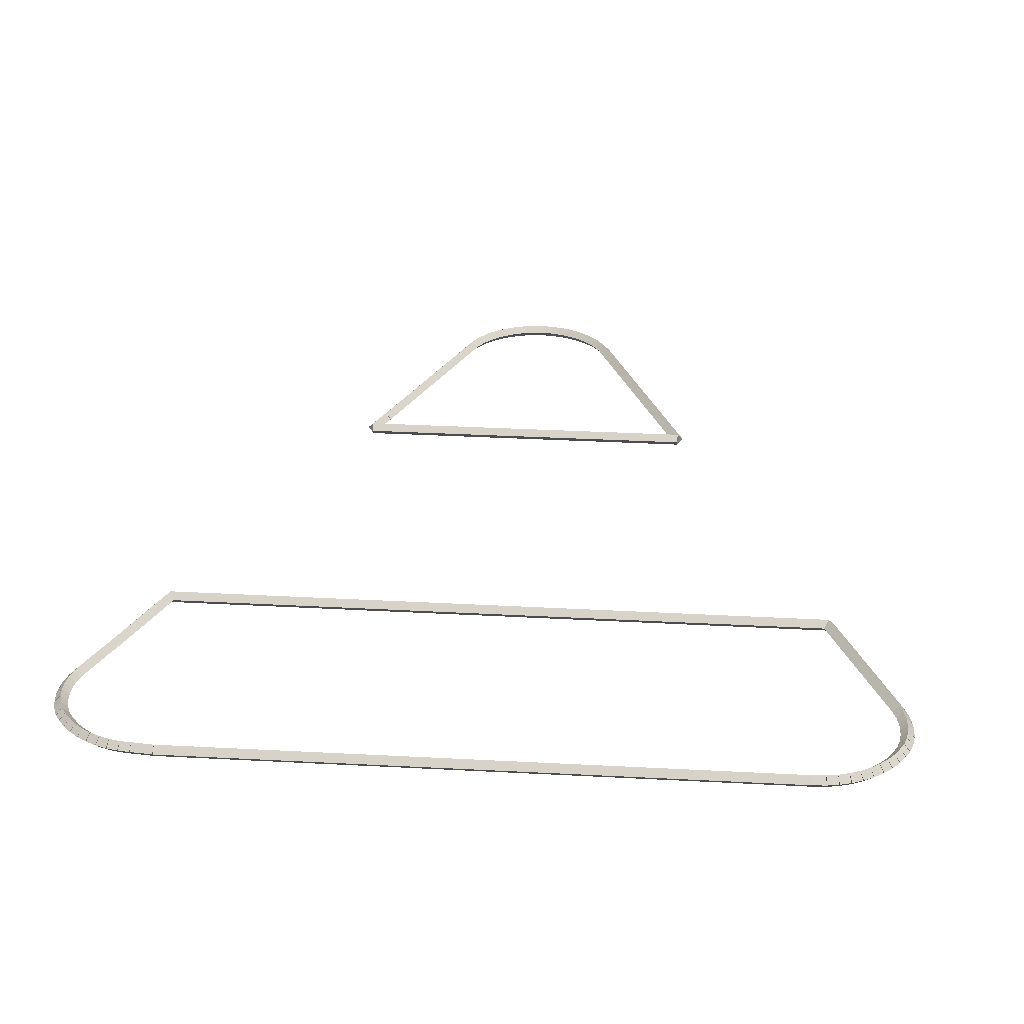
<metadata>
{"format":"obj","ext":"obj","renderer":"f3d","projection":"perspective","resolution":1024,"background":"white","views":[{"elev":30.1,"azim":-175.4,"up":"+Z"}]}
</metadata>
<code>
g boudary_original_186_0
v -47.47 11.64 50.88
v -47.45 11.74 50.78
v -47.47 11.64 50.68
v -47.49 11.54 50.78
v -47.31 11.61 50.88
v -47.28 11.7 50.78
v -47.31 11.61 50.68
v -47.33 11.51 50.78
f 1 2 3 4
f 6 2 1 5
f 5 1 4 8
f 6 5 8 7
f 8 4 3 7
f 7 3 2 6
g boudary_original_186_0
v -47.64 11.7 50.88
v -47.6 11.79 50.78
v -47.64 11.7 50.68
v -47.67 11.6 50.78
v -47.47 11.64 50.88
v -47.44 11.74 50.78
v -47.47 11.64 50.68
v -47.51 11.55 50.78
f 9 10 11 12
f 14 10 9 13
f 13 9 12 16
f 14 13 16 15
f 16 12 11 15
f 15 11 10 14
g boudary_original_186_0
v -47.79 11.77 50.88
v -47.75 11.86 50.78
v -47.79 11.77 50.68
v -47.83 11.68 50.78
v -47.64 11.7 50.88
v -47.59 11.79 50.78
v -47.64 11.7 50.68
v -47.68 11.61 50.78
f 17 18 19 20
f 22 18 17 21
f 21 17 20 24
f 22 21 24 23
f 24 20 19 23
f 23 19 18 22
g boudary_original_186_0
v -47.94 11.86 50.88
v -47.88 11.95 50.78
v -47.94 11.86 50.68
v -47.99 11.78 50.78
v -47.79 11.77 50.88
v -47.74 11.86 50.78
v -47.79 11.77 50.68
v -47.84 11.69 50.78
f 25 26 27 28
f 30 26 25 29
f 29 25 28 32
f 30 29 32 31
f 32 28 27 31
f 31 27 26 30
g boudary_original_186_0
v -48.07 11.97 50.88
v -48 12.05 50.78
v -48.07 11.97 50.68
v -48.13 11.89 50.78
v -47.94 11.86 50.88
v -47.87 11.94 50.78
v -47.94 11.86 50.68
v -48 11.79 50.78
f 33 34 35 36
f 38 34 33 37
f 37 33 36 40
f 38 37 40 39
f 40 36 35 39
f 39 35 34 38
g boudary_original_186_0
v -48.19 12.09 50.88
v -48.12 12.16 50.78
v -48.19 12.09 50.68
v -48.26 12.02 50.78
v -48.07 11.97 50.88
v -48 12.04 50.78
v -48.07 11.97 50.68
v -48.14 11.9 50.78
f 41 42 43 44
f 46 42 41 45
f 45 41 44 48
f 46 45 48 47
f 48 44 43 47
f 47 43 42 46
g boudary_original_186_0
v -48.29 12.23 50.88
v -48.21 12.29 50.78
v -48.29 12.23 50.68
v -48.37 12.17 50.78
v -48.19 12.09 50.88
v -48.11 12.15 50.78
v -48.19 12.09 50.68
v -48.27 12.03 50.78
f 49 50 51 52
f 54 50 49 53
f 53 49 52 56
f 54 53 56 55
f 56 52 51 55
f 55 51 50 54
g boudary_original_186_0
v -48.37 12.38 50.88
v -48.29 12.43 50.78
v -48.37 12.38 50.68
v -48.46 12.33 50.78
v -48.29 12.23 50.88
v -48.2 12.28 50.78
v -48.29 12.23 50.68
v -48.38 12.18 50.78
f 57 58 59 60
f 62 58 57 61
f 61 57 60 64
f 62 61 64 63
f 64 60 59 63
f 63 59 58 62
g boudary_original_186_0
v -48.46 12.58 50.88
v -48.37 12.62 50.78
v -48.46 12.58 50.68
v -48.55 12.55 50.78
v -48.37 12.38 50.88
v -48.28 12.42 50.78
v -48.37 12.38 50.68
v -48.47 12.34 50.78
f 65 66 67 68
f 70 66 65 69
f 69 65 68 72
f 70 69 72 71
f 72 68 67 71
f 71 67 66 70
g boudary_original_186_0
v -48.51 12.71 50.88
v -48.42 12.74 50.78
v -48.51 12.71 50.68
v -48.6 12.67 50.78
v -48.46 12.58 50.88
v -48.37 12.62 50.78
v -48.46 12.58 50.68
v -48.55 12.55 50.78
f 73 74 75 76
f 78 74 73 77
f 77 73 76 80
f 78 77 80 79
f 80 76 75 79
f 79 75 74 78
g boudary_original_186_0
v -49.85 15.95 50.88
v -49.76 15.98 50.78
v -49.85 15.95 50.68
v -49.94 15.91 50.78
v -48.51 12.71 50.88
v -48.42 12.74 50.78
v -48.51 12.71 50.68
v -48.6 12.67 50.78
f 81 82 83 84
f 86 82 81 85
f 85 81 84 88
f 86 85 88 87
f 88 84 83 87
f 87 83 82 86
g boudary_original_186_0
v -44.34 15.95 50.88
v -44.34 15.85 50.78
v -44.34 15.95 50.68
v -44.34 16.05 50.78
v -49.85 15.95 50.88
v -49.85 15.85 50.78
v -49.85 15.95 50.68
v -49.85 16.05 50.78
f 89 90 91 92
f 94 90 89 93
f 93 89 92 96
f 94 93 96 95
f 96 92 91 95
f 95 91 90 94
g boudary_original_186_0
v -44.5 15.56 50.88
v -44.6 15.6 50.78
v -44.5 15.56 50.68
v -44.41 15.53 50.78
v -44.34 15.95 50.88
v -44.44 15.98 50.78
v -44.34 15.95 50.68
v -44.25 15.91 50.78
f 97 98 99 100
f 102 98 97 101
f 101 97 100 104
f 102 101 104 103
f 104 100 99 103
f 103 99 98 102
g boudary_original_186_0
v -44.5 15.56 50.88
v -44.59 15.61 50.78
v -44.5 15.56 50.68
v -44.41 15.52 50.78
v -44.5 15.56 50.88
v -44.59 15.61 50.78
v -44.5 15.56 50.68
v -44.41 15.52 50.78
f 105 106 107 108
f 110 106 105 109
f 109 105 108 112
f 110 109 112 111
f 112 108 107 111
f 111 107 106 110
g boudary_original_186_0
v -44.51 15.56 50.88
v -44.59 15.61 50.78
v -44.51 15.56 50.68
v -44.42 15.51 50.78
v -44.5 15.56 50.88
v -44.59 15.61 50.78
v -44.5 15.56 50.68
v -44.41 15.52 50.78
f 113 114 115 116
f 118 114 113 117
f 117 113 116 120
f 118 117 120 119
f 120 116 115 119
f 119 115 114 118
g boudary_original_186_0
v -44.52 15.53 50.88
v -44.61 15.59 50.78
v -44.52 15.53 50.68
v -44.44 15.48 50.78
v -44.51 15.56 50.88
v -44.59 15.61 50.78
v -44.51 15.56 50.68
v -44.42 15.51 50.78
f 121 122 123 124
f 126 122 121 125
f 125 121 124 128
f 126 125 128 127
f 128 124 123 127
f 127 123 122 126
g boudary_original_186_0
v -45.78 12.48 50.88
v -45.88 12.52 50.78
v -45.78 12.48 50.68
v -45.69 12.44 50.78
v -44.52 15.53 50.88
v -44.62 15.57 50.78
v -44.52 15.53 50.68
v -44.43 15.49 50.78
f 129 130 131 132
f 134 130 129 133
f 133 129 132 136
f 134 133 136 135
f 136 132 131 135
f 135 131 130 134
g boudary_original_186_0
v -45.81 12.42 50.88
v -45.9 12.45 50.78
v -45.81 12.42 50.68
v -45.72 12.38 50.78
v -45.78 12.48 50.88
v -45.88 12.52 50.78
v -45.78 12.48 50.68
v -45.69 12.44 50.78
f 137 138 139 140
f 142 138 137 141
f 141 137 140 144
f 142 141 144 143
f 144 140 139 143
f 143 139 138 142
g boudary_original_186_0
v -45.86 12.31 50.88
v -45.95 12.36 50.78
v -45.86 12.31 50.68
v -45.77 12.27 50.78
v -45.81 12.42 50.88
v -45.9 12.46 50.78
v -45.81 12.42 50.68
v -45.72 12.37 50.78
f 145 146 147 148
f 150 146 145 149
f 149 145 148 152
f 150 149 152 151
f 152 148 147 151
f 151 147 146 150
g boudary_original_186_0
v -45.95 12.17 50.88
v -46.03 12.23 50.78
v -45.95 12.17 50.68
v -45.87 12.12 50.78
v -45.86 12.31 50.88
v -45.94 12.37 50.78
v -45.86 12.31 50.68
v -45.77 12.26 50.78
f 153 154 155 156
f 158 154 153 157
f 157 153 156 160
f 158 157 160 159
f 160 156 155 159
f 159 155 154 158
g boudary_original_186_0
v -46.06 12.04 50.88
v -46.14 12.11 50.78
v -46.06 12.04 50.68
v -45.98 11.98 50.78
v -45.95 12.17 50.88
v -46.03 12.24 50.78
v -45.95 12.17 50.68
v -45.87 12.11 50.78
f 161 162 163 164
f 166 162 161 165
f 165 161 164 168
f 166 165 168 167
f 168 164 163 167
f 167 163 162 166
g boudary_original_186_0
v -46.18 11.92 50.88
v -46.25 12 50.78
v -46.18 11.92 50.68
v -46.12 11.85 50.78
v -46.06 12.04 50.88
v -46.13 12.11 50.78
v -46.06 12.04 50.68
v -45.99 11.97 50.78
f 169 170 171 172
f 174 170 169 173
f 173 169 172 176
f 174 173 176 175
f 176 172 171 175
f 175 171 170 174
g boudary_original_186_0
v -46.32 11.82 50.88
v -46.38 11.9 50.78
v -46.32 11.82 50.68
v -46.26 11.74 50.78
v -46.18 11.92 50.88
v -46.24 12.01 50.78
v -46.18 11.92 50.68
v -46.13 11.84 50.78
f 177 178 179 180
f 182 178 177 181
f 181 177 180 184
f 182 181 184 183
f 184 180 179 183
f 183 179 178 182
g boudary_original_186_0
v -46.47 11.74 50.88
v -46.52 11.83 50.78
v -46.47 11.74 50.68
v -46.42 11.65 50.78
v -46.32 11.82 50.88
v -46.37 11.91 50.78
v -46.32 11.82 50.68
v -46.27 11.74 50.78
f 185 186 187 188
f 190 186 185 189
f 189 185 188 192
f 190 189 192 191
f 192 188 187 191
f 191 187 186 190
g boudary_original_186_0
v -46.63 11.67 50.88
v -46.67 11.76 50.78
v -46.63 11.67 50.68
v -46.59 11.58 50.78
v -46.47 11.74 50.88
v -46.51 11.83 50.78
v -46.47 11.74 50.68
v -46.43 11.65 50.78
f 193 194 195 196
f 198 194 193 197
f 197 193 196 200
f 198 197 200 199
f 200 196 195 199
f 199 195 194 198
g boudary_original_186_0
v -46.79 11.62 50.88
v -46.82 11.72 50.78
v -46.79 11.62 50.68
v -46.77 11.53 50.78
v -46.63 11.67 50.88
v -46.66 11.77 50.78
v -46.63 11.67 50.68
v -46.6 11.58 50.78
f 201 202 203 204
f 206 202 201 205
f 205 201 204 208
f 206 205 208 207
f 208 204 203 207
f 207 203 202 206
g boudary_original_186_0
v -46.96 11.6 50.88
v -46.98 11.7 50.78
v -46.96 11.6 50.68
v -46.95 11.5 50.78
v -46.79 11.62 50.88
v -46.81 11.72 50.78
v -46.79 11.62 50.68
v -46.78 11.53 50.78
f 209 210 211 212
f 214 210 209 213
f 213 209 212 216
f 214 213 216 215
f 216 212 211 215
f 215 211 210 214
g boudary_original_186_0
v -47.14 11.59 50.88
v -47.14 11.69 50.78
v -47.14 11.59 50.68
v -47.13 11.49 50.78
v -46.96 11.6 50.88
v -46.97 11.7 50.78
v -46.96 11.6 50.68
v -46.96 11.5 50.78
f 217 218 219 220
f 222 218 217 221
f 221 217 220 224
f 222 221 224 223
f 224 220 219 223
f 223 219 218 222
g boudary_original_186_0
v -47.31 11.61 50.88
v -47.3 11.71 50.78
v -47.31 11.61 50.68
v -47.31 11.51 50.78
v -47.14 11.59 50.88
v -47.13 11.69 50.78
v -47.14 11.59 50.68
v -47.14 11.49 50.78
f 225 226 227 228
f 230 226 225 229
f 229 225 228 232
f 230 229 232 231
f 232 228 227 231
f 231 227 226 230
g boudary_original_186_1
v -53.31 24.59 50.88
v -53.21 24.6 50.78
v -53.31 24.59 50.68
v -53.41 24.59 50.78
v -53.3 24.43 50.88
v -53.2 24.44 50.78
v -53.3 24.43 50.68
v -53.4 24.43 50.78
f 233 234 235 236
f 238 234 233 237
f 237 233 236 240
f 238 237 240 239
f 240 236 235 239
f 239 235 234 238
g boudary_original_186_1
v -53.3 24.76 50.88
v -53.2 24.75 50.78
v -53.3 24.76 50.68
v -53.4 24.76 50.78
v -53.31 24.59 50.88
v -53.21 24.59 50.78
v -53.31 24.59 50.68
v -53.41 24.6 50.78
f 241 242 243 244
f 246 242 241 245
f 245 241 244 248
f 246 245 248 247
f 248 244 243 247
f 247 243 242 246
g boudary_original_186_1
v -53.27 24.92 50.88
v -53.17 24.9 50.78
v -53.27 24.92 50.68
v -53.37 24.94 50.78
v -53.3 24.76 50.88
v -53.2 24.74 50.78
v -53.3 24.76 50.68
v -53.4 24.78 50.78
f 249 250 251 252
f 254 250 249 253
f 253 249 252 256
f 254 253 256 255
f 256 252 251 255
f 255 251 250 254
g boudary_original_186_1
v -53.22 25.08 50.88
v -53.12 25.05 50.78
v -53.22 25.08 50.68
v -53.31 25.11 50.78
v -53.27 24.92 50.88
v -53.17 24.89 50.78
v -53.27 24.92 50.68
v -53.36 24.95 50.78
f 257 258 259 260
f 262 258 257 261
f 261 257 260 264
f 262 261 264 263
f 264 260 259 263
f 263 259 258 262
g boudary_original_186_1
v -53.16 25.18 50.88
v -53.07 25.14 50.78
v -53.16 25.18 50.68
v -53.24 25.23 50.78
v -53.22 25.08 50.88
v -53.13 25.03 50.78
v -53.22 25.08 50.68
v -53.31 25.12 50.78
f 265 266 267 268
f 270 266 265 269
f 269 265 268 272
f 270 269 272 271
f 272 268 267 271
f 271 267 266 270
g boudary_original_186_1
v -53.15 25.2 50.88
v -53.06 25.15 50.78
v -53.15 25.2 50.68
v -53.24 25.24 50.78
v -53.16 25.18 50.88
v -53.06 25.14 50.78
v -53.16 25.18 50.68
v -53.25 25.23 50.78
f 273 274 275 276
f 278 274 273 277
f 277 273 276 280
f 278 277 280 279
f 280 276 275 279
f 279 275 274 278
g boudary_original_186_1
v -53.06 25.34 50.88
v -52.98 25.28 50.78
v -53.06 25.34 50.68
v -53.15 25.39 50.78
v -53.15 25.2 50.88
v -53.07 25.14 50.78
v -53.15 25.2 50.68
v -53.24 25.25 50.78
f 281 282 283 284
f 286 282 281 285
f 285 281 284 288
f 286 285 288 287
f 288 284 283 287
f 287 283 282 286
g boudary_original_186_1
v -52.96 25.46 50.88
v -52.88 25.4 50.78
v -52.96 25.46 50.68
v -53.04 25.53 50.78
v -53.06 25.34 50.88
v -52.99 25.27 50.78
v -53.06 25.34 50.68
v -53.14 25.4 50.78
f 289 290 291 292
f 294 290 289 293
f 293 289 292 296
f 294 293 296 295
f 296 292 291 295
f 295 291 290 294
g boudary_original_186_1
v -52.84 25.58 50.88
v -52.77 25.51 50.78
v -52.84 25.58 50.68
v -52.91 25.65 50.78
v -52.96 25.46 50.88
v -52.89 25.39 50.78
v -52.96 25.46 50.68
v -53.03 25.54 50.78
f 297 298 299 300
f 302 298 297 301
f 301 297 300 304
f 302 301 304 303
f 304 300 299 303
f 303 299 298 302
g boudary_original_186_1
v -52.7 25.68 50.88
v -52.65 25.6 50.78
v -52.7 25.68 50.68
v -52.76 25.76 50.78
v -52.84 25.58 50.88
v -52.78 25.5 50.78
v -52.84 25.58 50.68
v -52.9 25.66 50.78
f 305 306 307 308
f 310 306 305 309
f 309 305 308 312
f 310 309 312 311
f 312 308 307 311
f 311 307 306 310
g boudary_original_186_1
v -52.56 25.76 50.88
v -52.51 25.68 50.78
v -52.56 25.76 50.68
v -52.61 25.85 50.78
v -52.7 25.68 50.88
v -52.65 25.59 50.78
v -52.7 25.68 50.68
v -52.75 25.77 50.78
f 313 314 315 316
f 318 314 313 317
f 317 313 316 320
f 318 317 320 319
f 320 316 315 319
f 319 315 314 318
g boudary_original_186_1
v -52.4 25.83 50.88
v -52.37 25.74 50.78
v -52.4 25.83 50.68
v -52.44 25.92 50.78
v -52.56 25.76 50.88
v -52.52 25.67 50.78
v -52.56 25.76 50.68
v -52.6 25.85 50.78
f 321 322 323 324
f 326 322 321 325
f 325 321 324 328
f 326 325 328 327
f 328 324 323 327
f 327 323 322 326
g boudary_original_186_1
v -52.24 25.88 50.88
v -52.21 25.78 50.78
v -52.24 25.88 50.68
v -52.27 25.97 50.78
v -52.4 25.83 50.88
v -52.38 25.73 50.78
v -52.4 25.83 50.68
v -52.43 25.93 50.78
f 329 330 331 332
f 334 330 329 333
f 333 329 332 336
f 334 333 336 335
f 336 332 331 335
f 335 331 330 334
g boudary_original_186_1
v -52.08 25.91 50.88
v -52.06 25.81 50.78
v -52.08 25.91 50.68
v -52.1 26.01 50.78
v -52.24 25.88 50.88
v -52.23 25.78 50.78
v -52.24 25.88 50.68
v -52.26 25.98 50.78
f 337 338 339 340
f 342 338 337 341
f 341 337 340 344
f 342 341 344 343
f 344 340 339 343
f 343 339 338 342
g boudary_original_186_1
v -51.91 25.92 50.88
v -51.9 25.82 50.78
v -51.91 25.92 50.68
v -51.92 26.02 50.78
v -52.08 25.91 50.88
v -52.07 25.81 50.78
v -52.08 25.91 50.68
v -52.08 26.01 50.78
f 345 346 347 348
f 350 346 345 349
f 349 345 348 352
f 350 349 352 351
f 352 348 347 351
f 351 347 346 350
g boudary_original_186_1
v -42.54 25.95 50.88
v -42.54 25.85 50.78
v -42.54 25.95 50.68
v -42.54 26.05 50.78
v -51.91 25.92 50.88
v -51.91 25.82 50.78
v -51.91 25.92 50.68
v -51.91 26.02 50.78
f 353 354 355 356
f 358 354 353 357
f 357 353 356 360
f 358 357 360 359
f 360 356 355 359
f 359 355 354 358
g boudary_original_186_1
v -42.24 25.92 50.88
v -42.25 25.82 50.78
v -42.24 25.92 50.68
v -42.23 26.02 50.78
v -42.54 25.95 50.88
v -42.55 25.85 50.78
v -42.54 25.95 50.68
v -42.53 26.05 50.78
f 361 362 363 364
f 366 362 361 365
f 365 361 364 368
f 366 365 368 367
f 368 364 363 367
f 367 363 362 366
g boudary_original_186_1
v -42.21 25.92 50.88
v -42.21 25.82 50.78
v -42.21 25.92 50.68
v -42.21 26.02 50.78
v -42.24 25.92 50.88
v -42.24 25.82 50.78
v -42.24 25.92 50.68
v -42.24 26.02 50.78
f 369 370 371 372
f 374 370 369 373
f 373 369 372 376
f 374 373 376 375
f 376 372 371 375
f 375 371 370 374
g boudary_original_186_1
v -42.04 25.9 50.88
v -42.05 25.8 50.78
v -42.04 25.9 50.68
v -42.03 26 50.78
v -42.21 25.92 50.88
v -42.22 25.82 50.78
v -42.21 25.92 50.68
v -42.2 26.02 50.78
f 377 378 379 380
f 382 378 377 381
f 381 377 380 384
f 382 381 384 383
f 384 380 379 383
f 383 379 378 382
g boudary_original_186_1
v -41.88 25.86 50.88
v -41.9 25.76 50.78
v -41.88 25.86 50.68
v -41.85 25.96 50.78
v -42.04 25.9 50.88
v -42.06 25.8 50.78
v -42.04 25.9 50.68
v -42.02 26 50.78
f 385 386 387 388
f 390 386 385 389
f 389 385 388 392
f 390 389 392 391
f 392 388 387 391
f 391 387 386 390
g boudary_original_186_1
v -41.72 25.8 50.88
v -41.75 25.71 50.78
v -41.72 25.8 50.68
v -41.68 25.9 50.78
v -41.88 25.86 50.88
v -41.91 25.77 50.78
v -41.88 25.86 50.68
v -41.84 25.95 50.78
f 393 394 395 396
f 398 394 393 397
f 397 393 396 400
f 398 397 400 399
f 400 396 395 399
f 399 395 394 398
g boudary_original_186_1
v -41.57 25.73 50.88
v -41.61 25.64 50.78
v -41.57 25.73 50.68
v -41.52 25.82 50.78
v -41.72 25.8 50.88
v -41.76 25.71 50.78
v -41.72 25.8 50.68
v -41.67 25.89 50.78
f 401 402 403 404
f 406 402 401 405
f 405 401 404 408
f 406 405 408 407
f 408 404 403 407
f 407 403 402 406
g boudary_original_186_1
v -41.43 25.64 50.88
v -41.48 25.55 50.78
v -41.43 25.64 50.68
v -41.37 25.72 50.78
v -41.57 25.73 50.88
v -41.62 25.65 50.78
v -41.57 25.73 50.68
v -41.51 25.81 50.78
f 409 410 411 412
f 414 410 409 413
f 413 409 412 416
f 414 413 416 415
f 416 412 411 415
f 415 411 410 414
g boudary_original_186_1
v -41.3 25.53 50.88
v -41.36 25.46 50.78
v -41.3 25.53 50.68
v -41.23 25.61 50.78
v -41.43 25.64 50.88
v -41.49 25.56 50.78
v -41.43 25.64 50.68
v -41.36 25.72 50.78
f 417 418 419 420
f 422 418 417 421
f 421 417 420 424
f 422 421 424 423
f 424 420 419 423
f 423 419 418 422
g boudary_original_186_1
v -41.18 25.41 50.88
v -41.25 25.34 50.78
v -41.18 25.41 50.68
v -41.11 25.48 50.78
v -41.3 25.53 50.88
v -41.37 25.46 50.78
v -41.3 25.53 50.68
v -41.22 25.6 50.78
f 425 426 427 428
f 430 426 425 429
f 429 425 428 432
f 430 429 432 431
f 432 428 427 431
f 431 427 426 430
g boudary_original_186_1
v -41.08 25.28 50.88
v -41.17 25.22 50.78
v -41.08 25.28 50.68
v -41 25.34 50.78
v -41.18 25.41 50.88
v -41.26 25.35 50.78
v -41.18 25.41 50.68
v -41.1 25.47 50.78
f 433 434 435 436
f 438 434 433 437
f 437 433 436 440
f 438 437 440 439
f 440 436 435 439
f 439 435 434 438
g boudary_original_186_1
v -41.08 25.27 50.88
v -41.17 25.22 50.78
v -41.08 25.27 50.68
v -40.99 25.32 50.78
v -41.08 25.28 50.88
v -41.17 25.23 50.78
v -41.08 25.28 50.68
v -41 25.33 50.78
f 441 442 443 444
f 446 442 441 445
f 445 441 444 448
f 446 445 448 447
f 448 444 443 447
f 447 443 442 446
g boudary_original_186_1
v -41.01 25.16 50.88
v -41.09 25.11 50.78
v -41.01 25.16 50.68
v -40.92 25.22 50.78
v -41.08 25.27 50.88
v -41.16 25.21 50.78
v -41.08 25.27 50.68
v -41 25.32 50.78
f 449 450 451 452
f 454 450 449 453
f 453 449 452 456
f 454 453 456 455
f 456 452 451 455
f 455 451 450 454
g boudary_original_186_1
v -40.95 25.01 50.88
v -41.04 24.97 50.78
v -40.95 25.01 50.68
v -40.85 25.05 50.78
v -41.01 25.16 50.88
v -41.1 25.13 50.78
v -41.01 25.16 50.68
v -40.91 25.2 50.78
f 457 458 459 460
f 462 458 457 461
f 461 457 460 464
f 462 461 464 463
f 464 460 459 463
f 463 459 458 462
g boudary_original_186_1
v -40.91 24.85 50.88
v -41 24.83 50.78
v -40.91 24.85 50.68
v -40.81 24.88 50.78
v -40.95 25.01 50.88
v -41.04 24.99 50.78
v -40.95 25.01 50.68
v -40.85 25.04 50.78
f 465 466 467 468
f 470 466 465 469
f 469 465 468 472
f 470 469 472 471
f 472 468 467 471
f 471 467 466 470
g boudary_original_186_1
v -40.88 24.69 50.88
v -40.98 24.68 50.78
v -40.88 24.69 50.68
v -40.78 24.7 50.78
v -40.91 24.85 50.88
v -41 24.84 50.78
v -40.91 24.85 50.68
v -40.81 24.87 50.78
f 473 474 475 476
f 478 474 473 477
f 477 473 476 480
f 478 477 480 479
f 480 476 475 479
f 479 475 474 478
g boudary_original_186_1
v -40.88 24.53 50.88
v -40.98 24.53 50.78
v -40.88 24.53 50.68
v -40.78 24.53 50.78
v -40.88 24.69 50.88
v -40.98 24.69 50.78
v -40.88 24.69 50.68
v -40.78 24.69 50.78
f 481 482 483 484
f 486 482 481 485
f 485 481 484 488
f 486 485 488 487
f 488 484 483 487
f 487 483 482 486
g boudary_original_186_1
v -40.9 24.36 50.88
v -41 24.38 50.78
v -40.9 24.36 50.68
v -40.8 24.35 50.78
v -40.88 24.53 50.88
v -40.98 24.54 50.78
v -40.88 24.53 50.68
v -40.78 24.52 50.78
f 489 490 491 492
f 494 490 489 493
f 493 489 492 496
f 494 493 496 495
f 496 492 491 495
f 495 491 490 494
g boudary_original_186_1
v -40.94 24.21 50.88
v -41.04 24.23 50.78
v -40.94 24.21 50.68
v -40.84 24.18 50.78
v -40.9 24.36 50.88
v -41 24.39 50.78
v -40.9 24.36 50.68
v -40.8 24.34 50.78
f 497 498 499 500
f 502 498 497 501
f 501 497 500 504
f 502 501 504 503
f 504 500 499 503
f 503 499 498 502
g boudary_original_186_1
v -41 24.05 50.88
v -41.09 24.09 50.78
v -41 24.05 50.68
v -40.9 24.02 50.78
v -40.94 24.21 50.88
v -41.03 24.24 50.78
v -40.94 24.21 50.68
v -40.85 24.17 50.78
f 505 506 507 508
f 510 506 505 509
f 509 505 508 512
f 510 509 512 511
f 512 508 507 511
f 511 507 506 510
g boudary_original_186_1
v -41.39 23.14 50.88
v -41.48 23.18 50.78
v -41.39 23.14 50.68
v -41.3 23.1 50.78
v -41 24.05 50.88
v -41.09 24.09 50.78
v -41 24.05 50.68
v -40.91 24.01 50.78
f 513 514 515 516
f 518 514 513 517
f 517 513 516 520
f 518 517 520 519
f 520 516 515 519
f 519 515 514 518
g boudary_original_186_1
v -41.9 21.88 50.88
v -42 21.92 50.78
v -41.9 21.88 50.68
v -41.81 21.84 50.78
v -41.39 23.14 50.88
v -41.48 23.18 50.78
v -41.39 23.14 50.68
v -41.29 23.1 50.78
f 521 522 523 524
f 526 522 521 525
f 525 521 524 528
f 526 525 528 527
f 528 524 523 527
f 527 523 522 526
g boudary_original_186_1
v -52.29 21.88 50.88
v -52.29 21.98 50.78
v -52.29 21.88 50.68
v -52.29 21.78 50.78
v -41.9 21.88 50.88
v -41.9 21.98 50.78
v -41.9 21.88 50.68
v -41.9 21.78 50.78
f 529 530 531 532
f 534 530 529 533
f 533 529 532 536
f 534 533 536 535
f 536 532 531 535
f 535 531 530 534
g boudary_original_186_1
v -53.22 24.12 50.88
v -53.12 24.15 50.78
v -53.22 24.12 50.68
v -53.31 24.08 50.78
v -52.29 21.88 50.88
v -52.19 21.92 50.78
v -52.29 21.88 50.68
v -52.38 21.84 50.78
f 537 538 539 540
f 542 538 537 541
f 541 537 540 544
f 542 541 544 543
f 544 540 539 543
f 543 539 538 542
g boudary_original_186_1
v -53.27 24.27 50.88
v -53.17 24.3 50.78
v -53.27 24.27 50.68
v -53.36 24.24 50.78
v -53.22 24.12 50.88
v -53.12 24.15 50.78
v -53.22 24.12 50.68
v -53.31 24.09 50.78
f 545 546 547 548
f 550 546 545 549
f 549 545 548 552
f 550 549 552 551
f 552 548 547 551
f 551 547 546 550
g boudary_original_186_1
v -53.3 24.43 50.88
v -53.2 24.45 50.78
v -53.3 24.43 50.68
v -53.4 24.41 50.78
v -53.27 24.27 50.88
v -53.17 24.29 50.78
v -53.27 24.27 50.68
v -53.37 24.25 50.78
f 553 554 555 556
f 558 554 553 557
f 557 553 556 560
f 558 557 560 559
f 560 556 555 559
f 559 555 554 558

</code>
